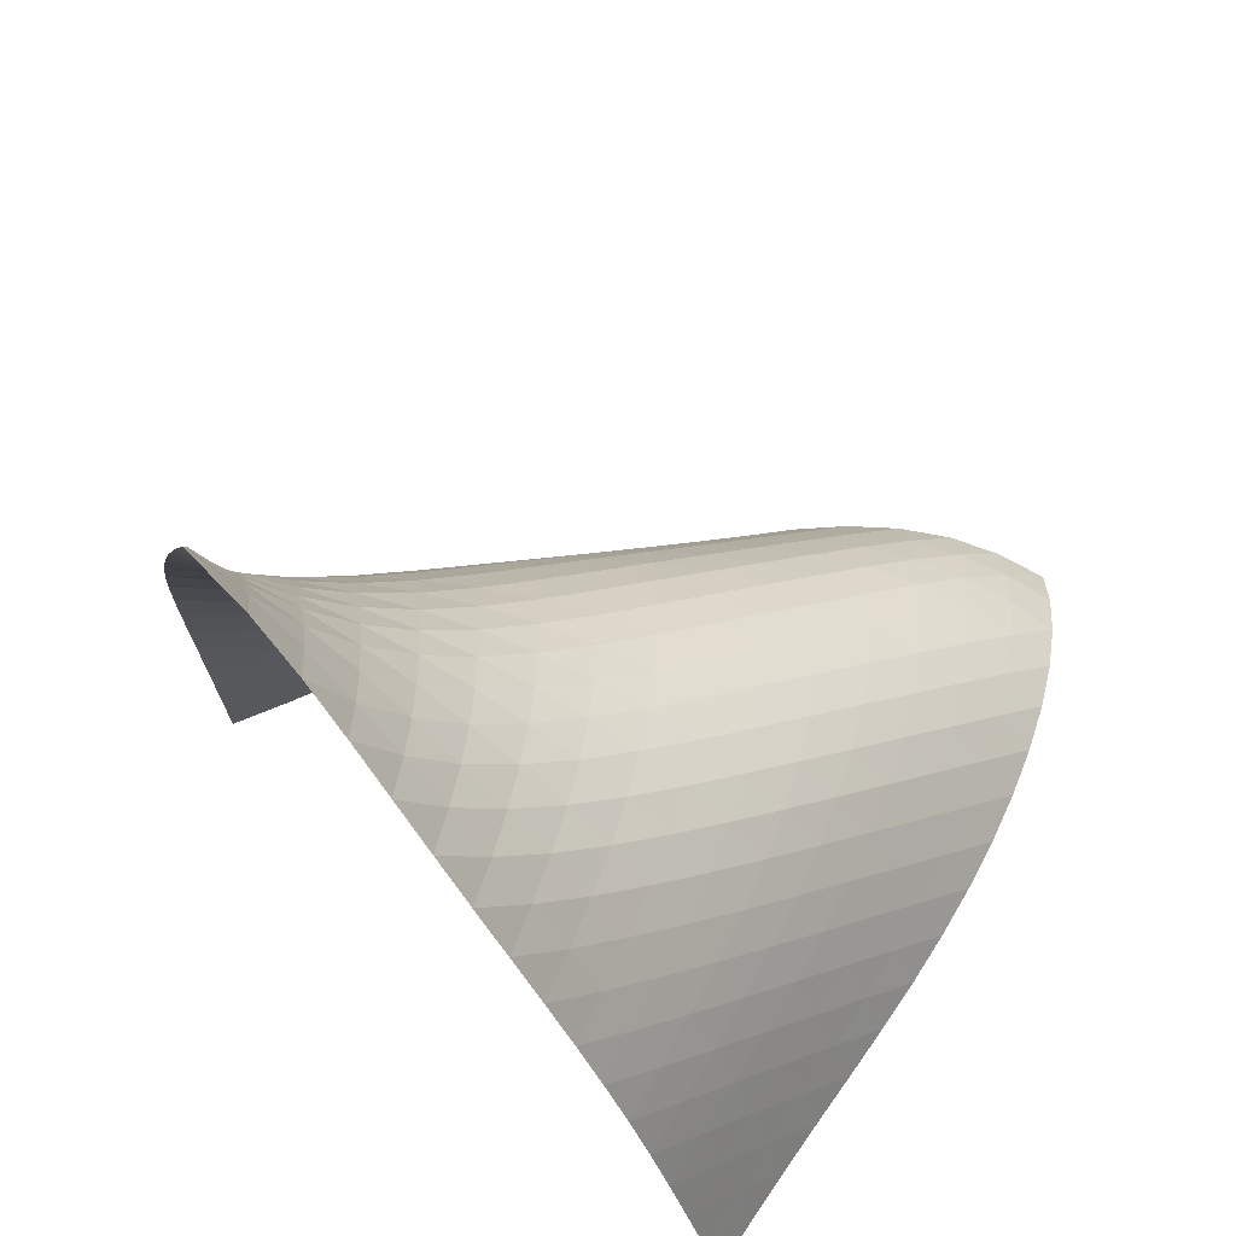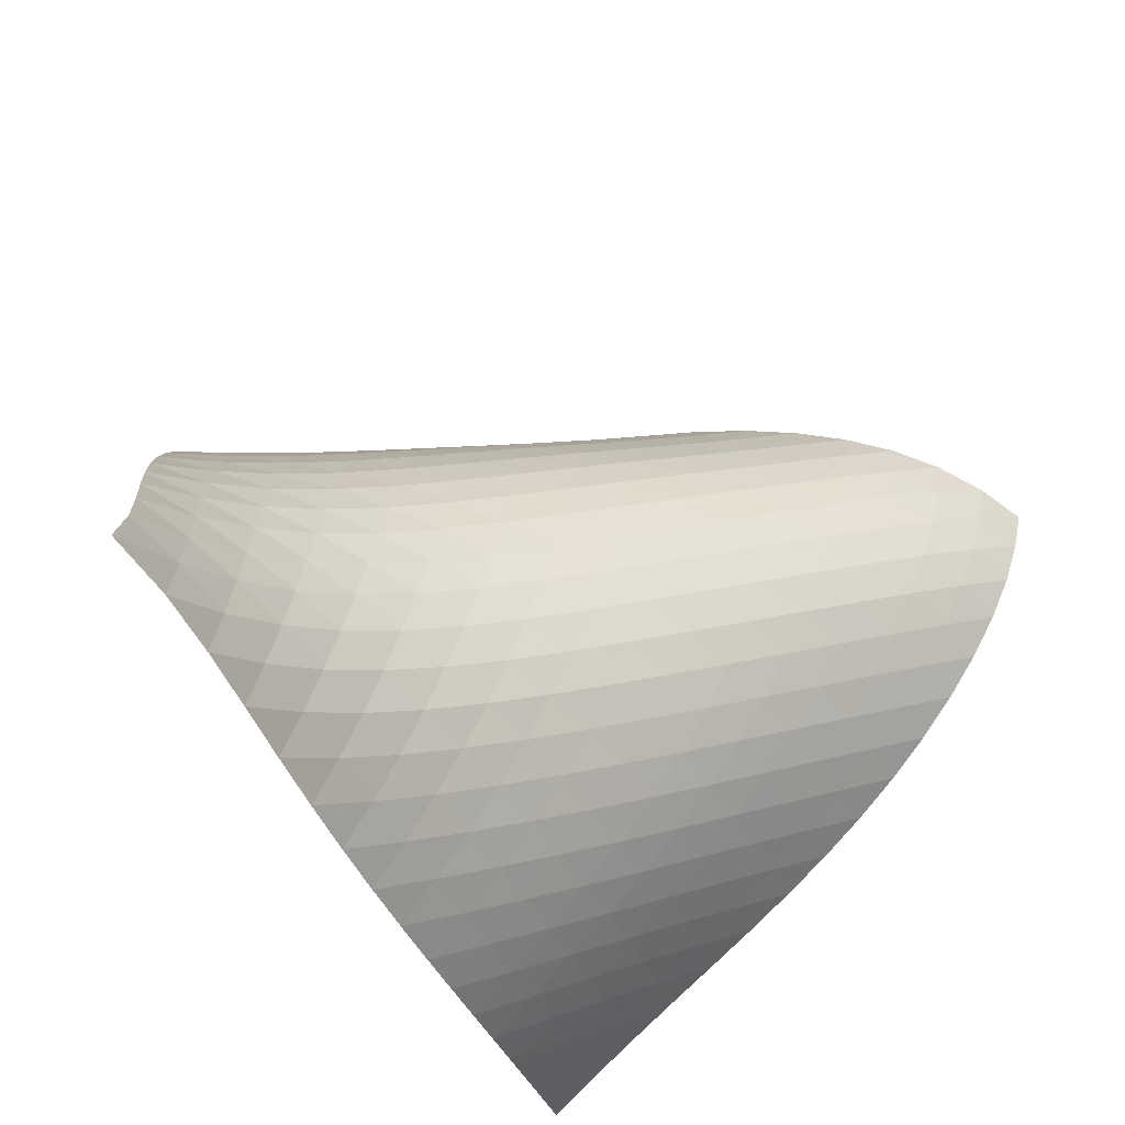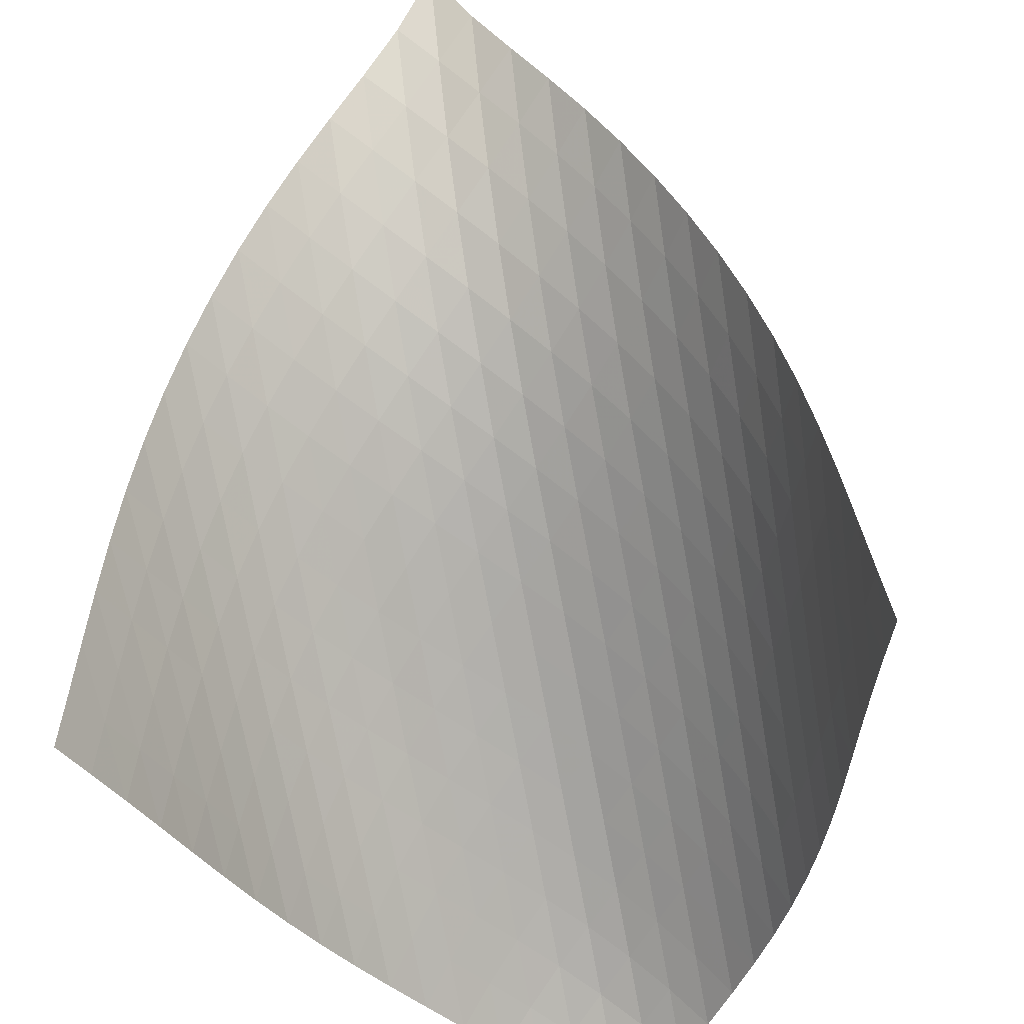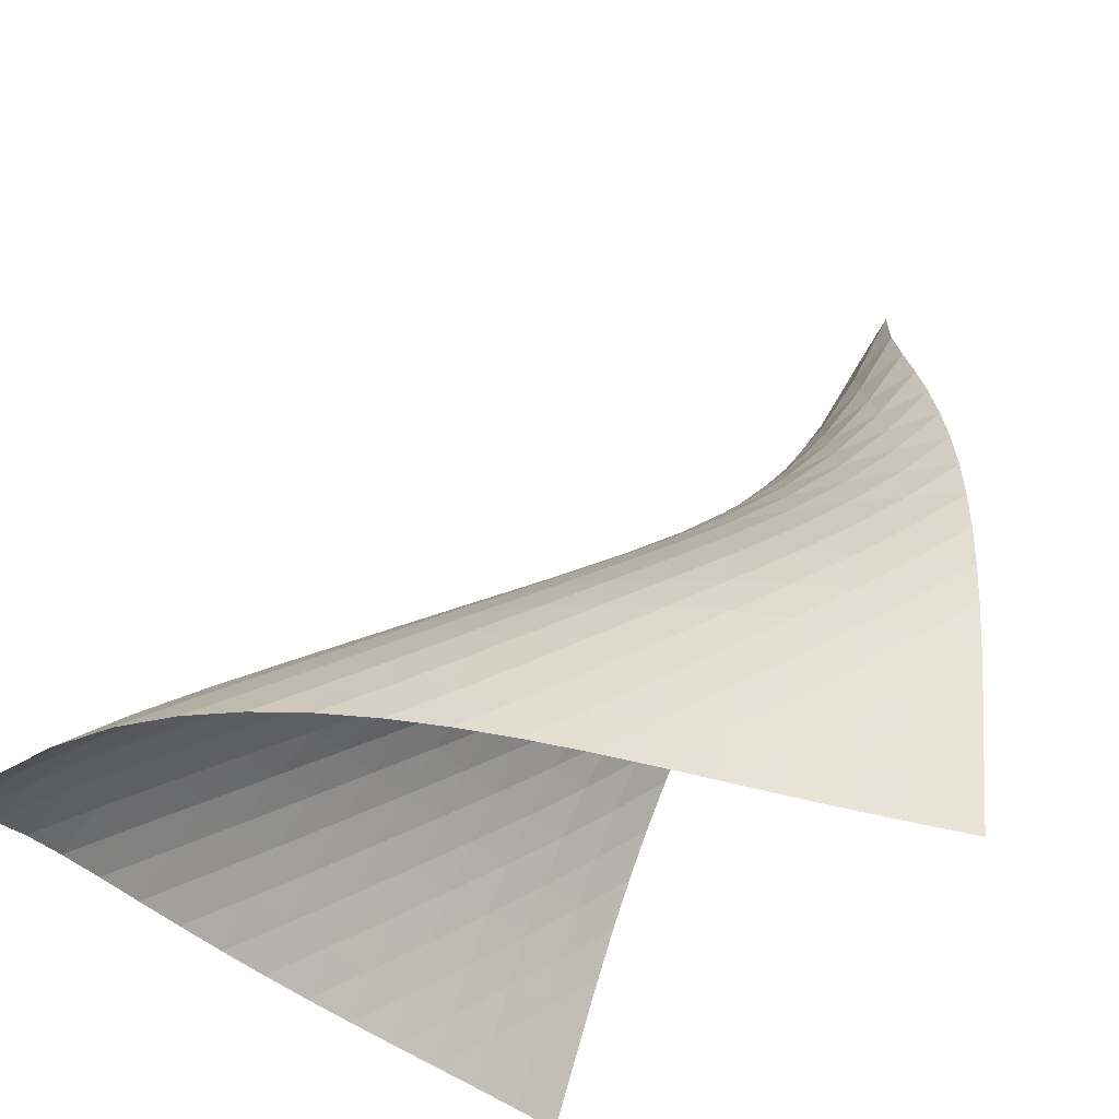
<metadata>
{"format":"obj","ext":"obj","renderer":"f3d","projection":"perspective","resolution":1024,"background":"white","views":[{"elev":53.0,"azim":-173.7,"up":"+Y"},{"elev":64.7,"azim":-160.6,"up":"+Y"},{"elev":-46.2,"azim":147.5,"up":"+Y"},{"elev":-31.2,"azim":17.9,"up":"+Y"}]}
</metadata>
<code>
v -6.508 -0.03336 6.508
v -4.676 -12.39 12.72
v -12.72 -12.39 4.676
v -16.64 -12.13 16.64
v -12.49 -11.61 4.67
v -12.26 -10.82 4.661
v -12.03 -10.03 4.653
v -11.78 -9.241 4.654
v -11.5 -8.448 4.672
v -11.19 -7.66 4.712
v -10.85 -6.877 4.778
v -10.47 -6.103 4.872
v -10.07 -5.336 4.996
v -9.637 -4.578 5.153
v -9.19 -3.83 5.343
v -8.726 -3.091 5.564
v -8.243 -2.362 5.812
v -7.731 -1.633 6.075
v -7.168 -0.881 6.326
v -6.326 -0.881 7.168
v -6.075 -1.633 7.731
v -5.812 -2.362 8.243
v -5.564 -3.091 8.726
v -5.343 -3.83 9.19
v -5.153 -4.578 9.637
v -4.996 -5.336 10.07
v -4.872 -6.103 10.47
v -4.778 -6.877 10.85
v -4.712 -7.66 11.19
v -4.672 -8.448 11.5
v -4.654 -9.241 11.78
v -4.653 -10.03 12.03
v -4.661 -10.82 12.26
v -4.67 -11.61 12.49
v -5.394 -12.28 13.09
v -6.109 -12.17 13.46
v -6.819 -12.05 13.85
v -7.528 -11.93 14.24
v -8.241 -11.81 14.63
v -8.961 -11.69 15.01
v -9.694 -11.57 15.37
v -10.44 -11.47 15.7
v -11.2 -11.37 16
v -11.98 -11.3 16.25
v -12.77 -11.26 16.46
v -13.57 -11.27 16.62
v -14.37 -11.34 16.72
v -15.16 -11.5 16.75
v -15.92 -11.77 16.72
v -16.72 -11.77 15.92
v -16.75 -11.5 15.16
v -16.72 -11.34 14.37
v -16.62 -11.27 13.57
v -16.46 -11.26 12.77
v -16.25 -11.3 11.98
v -16 -11.37 11.2
v -15.7 -11.47 10.44
v -15.37 -11.57 9.694
v -15.01 -11.69 8.961
v -14.63 -11.81 8.241
v -14.24 -11.93 7.528
v -13.85 -12.05 6.819
v -13.46 -12.17 6.109
v -13.09 -12.28 5.394
v -6.992 -1.426 6.992
v -7.611 -2.05 6.782
v -8.186 -2.692 6.556
v -8.73 -3.348 6.333
v -9.251 -4.018 6.127
v -9.751 -4.703 5.944
v -10.23 -5.402 5.787
v -10.68 -6.119 5.655
v -11.09 -6.853 5.55
v -11.47 -7.604 5.472
v -11.81 -8.37 5.42
v -12.11 -9.146 5.391
v -12.38 -9.93 5.381
v -12.62 -10.72 5.383
v -12.85 -11.5 5.389
v -6.782 -2.05 7.611
v -7.453 -2.544 7.453
v -8.088 -3.085 7.272
v -8.692 -3.656 7.084
v -9.271 -4.249 6.901
v -9.827 -4.864 6.732
v -10.36 -5.5 6.578
v -10.86 -6.161 6.444
v -11.32 -6.848 6.33
v -11.73 -7.563 6.24
v -12.11 -8.301 6.174
v -12.43 -9.059 6.132
v -12.72 -9.831 6.111
v -12.98 -10.61 6.106
v -13.22 -11.39 6.107
v -6.556 -2.692 8.186
v -7.272 -3.085 8.088
v -7.959 -3.528 7.959
v -8.62 -4.01 7.814
v -9.255 -4.522 7.662
v -9.866 -5.06 7.513
v -10.45 -5.627 7.37
v -11 -6.226 7.237
v -11.51 -6.862 7.117
v -11.98 -7.534 7.015
v -12.39 -8.242 6.935
v -12.75 -8.977 6.879
v -13.06 -9.734 6.845
v -13.34 -10.5 6.829
v -13.6 -11.28 6.822
v -6.333 -3.348 8.73
v -7.084 -3.656 8.692
v -7.814 -4.01 8.62
v -8.521 -4.404 8.521
v -9.207 -4.833 8.408
v -9.87 -5.294 8.285
v -10.51 -5.789 8.159
v -11.11 -6.322 8.033
v -11.68 -6.9 7.911
v -12.19 -7.524 7.801
v -12.65 -8.194 7.707
v -13.05 -8.903 7.635
v -13.4 -9.641 7.586
v -13.7 -10.4 7.556
v -13.98 -11.16 7.539
v -6.127 -4.018 9.251
v -6.901 -4.249 9.271
v -7.662 -4.522 9.255
v -8.408 -4.833 9.207
v -9.135 -5.182 9.135
v -9.842 -5.567 9.045
v -10.53 -5.989 8.941
v -11.18 -6.454 8.828
v -11.8 -6.97 8.711
v -12.36 -7.541 8.596
v -12.87 -8.167 8.491
v -13.32 -8.842 8.404
v -13.71 -9.556 8.338
v -14.05 -10.29 8.292
v -14.35 -11.05 8.261
v -5.944 -4.703 9.751
v -6.732 -4.864 9.827
v -7.513 -5.06 9.866
v -8.285 -5.294 9.87
v -9.045 -5.567 9.842
v -9.788 -5.877 9.788
v -10.51 -6.229 9.712
v -11.21 -6.627 9.619
v -11.87 -7.079 9.512
v -12.49 -7.592 9.399
v -13.05 -8.168 9.288
v -13.55 -8.803 9.188
v -13.98 -9.485 9.105
v -14.36 -10.2 9.041
v -14.7 -10.94 8.995
v -5.787 -5.402 10.23
v -6.578 -5.5 10.36
v -7.37 -5.627 10.45
v -8.159 -5.789 10.51
v -8.941 -5.989 10.53
v -9.712 -6.229 10.51
v -10.47 -6.513 10.47
v -11.2 -6.845 10.4
v -11.91 -7.233 10.31
v -12.57 -7.686 10.2
v -13.18 -8.206 10.09
v -13.73 -8.793 9.984
v -14.22 -9.437 9.887
v -14.65 -10.12 9.806
v -15.03 -10.84 9.743
v -5.655 -6.119 10.68
v -6.444 -6.161 10.86
v -7.237 -6.226 11
v -8.033 -6.322 11.11
v -8.828 -6.454 11.18
v -9.619 -6.627 11.21
v -10.4 -6.845 11.2
v -11.16 -7.113 11.16
v -11.9 -7.438 11.1
v -12.61 -7.828 11.01
v -13.27 -8.288 10.9
v -13.87 -8.82 10.79
v -14.41 -9.417 10.68
v -14.89 -10.07 10.59
v -15.32 -10.75 10.51
v -5.55 -6.853 11.09
v -6.33 -6.848 11.32
v -7.117 -6.862 11.51
v -7.911 -6.9 11.68
v -8.711 -6.97 11.8
v -9.512 -7.079 11.87
v -10.31 -7.233 11.91
v -11.1 -7.438 11.9
v -11.86 -7.699 11.86
v -12.6 -8.024 11.8
v -13.31 -8.421 11.7
v -13.96 -8.892 11.6
v -14.56 -9.435 11.49
v -15.09 -10.04 11.38
v -15.57 -10.69 11.28
v -5.472 -7.604 11.47
v -6.24 -7.563 11.73
v -7.015 -7.534 11.98
v -7.801 -7.524 12.19
v -8.596 -7.541 12.36
v -9.399 -7.592 12.49
v -10.2 -7.686 12.57
v -11.01 -7.828 12.61
v -11.8 -8.024 12.6
v -12.57 -8.283 12.57
v -13.31 -8.612 12.5
v -14.01 -9.016 12.4
v -14.65 -9.497 12.3
v -15.24 -10.05 12.18
v -15.77 -10.65 12.08
v -5.42 -8.37 11.81
v -6.174 -8.301 12.11
v -6.935 -8.242 12.39
v -7.707 -8.194 12.65
v -8.491 -8.167 12.87
v -9.288 -8.168 13.05
v -10.09 -8.206 13.18
v -10.9 -8.288 13.27
v -11.7 -8.421 13.31
v -12.5 -8.612 13.31
v -13.27 -8.869 13.27
v -14.01 -9.202 13.2
v -14.71 -9.614 13.1
v -15.35 -10.1 12.99
v -15.93 -10.66 12.88
v -5.391 -9.146 12.11
v -6.132 -9.059 12.43
v -6.879 -8.977 12.75
v -7.635 -8.903 13.05
v -8.404 -8.842 13.32
v -9.188 -8.803 13.55
v -9.984 -8.793 13.73
v -10.79 -8.82 13.87
v -11.6 -8.892 13.96
v -12.4 -9.016 14.01
v -13.2 -9.202 14.01
v -13.97 -9.46 13.97
v -14.71 -9.798 13.9
v -15.4 -10.22 13.8
v -16.04 -10.71 13.68
v -5.381 -9.93 12.38
v -6.111 -9.831 12.72
v -6.845 -9.734 13.06
v -7.586 -9.641 13.4
v -8.338 -9.556 13.71
v -9.105 -9.485 13.98
v -9.887 -9.437 14.22
v -10.68 -9.417 14.41
v -11.49 -9.435 14.56
v -12.3 -9.497 14.65
v -13.1 -9.614 14.71
v -13.9 -9.798 14.71
v -14.67 -10.06 14.67
v -15.41 -10.41 14.59
v -16.09 -10.84 14.49
v -5.383 -10.72 12.62
v -6.106 -10.61 12.98
v -6.829 -10.5 13.34
v -7.556 -10.4 13.7
v -8.292 -10.29 14.05
v -9.041 -10.2 14.36
v -9.806 -10.12 14.65
v -10.59 -10.07 14.89
v -11.38 -10.04 15.09
v -12.18 -10.05 15.24
v -12.99 -10.1 15.35
v -13.8 -10.22 15.4
v -14.59 -10.41 15.41
v -15.36 -10.69 15.36
v -16.08 -11.06 15.27
v -5.389 -11.5 12.85
v -6.107 -11.39 13.22
v -6.822 -11.28 13.6
v -7.539 -11.16 13.98
v -8.261 -11.05 14.35
v -8.995 -10.94 14.7
v -9.743 -10.84 15.03
v -10.51 -10.75 15.32
v -11.28 -10.69 15.57
v -12.08 -10.65 15.77
v -12.88 -10.66 15.93
v -13.68 -10.71 16.04
v -14.49 -10.84 16.09
v -15.27 -11.06 16.08
v -16.02 -11.37 16.02
f 289 49 4
f 289 4 50
f 5 79 64
f 5 64 3
f 79 94 63
f 79 63 64
f 94 109 62
f 94 62 63
f 109 124 61
f 109 61 62
f 124 139 60
f 124 60 61
f 139 154 59
f 139 59 60
f 154 169 58
f 154 58 59
f 169 184 57
f 169 57 58
f 184 199 56
f 184 56 57
f 199 214 55
f 199 55 56
f 214 229 54
f 214 54 55
f 229 244 53
f 229 53 54
f 244 259 52
f 244 52 53
f 259 274 51
f 259 51 52
f 274 289 50
f 274 50 51
f 1 20 65
f 1 65 19
f 19 65 66
f 19 66 18
f 18 66 67
f 18 67 17
f 17 67 68
f 17 68 16
f 16 68 69
f 16 69 15
f 15 69 70
f 15 70 14
f 14 70 71
f 14 71 13
f 13 71 72
f 13 72 12
f 12 72 73
f 12 73 11
f 11 73 74
f 11 74 10
f 10 74 75
f 10 75 9
f 9 75 76
f 9 76 8
f 8 76 77
f 8 77 7
f 7 77 78
f 7 78 6
f 6 78 79
f 6 79 5
f 20 21 80
f 20 80 65
f 65 80 81
f 65 81 66
f 66 81 82
f 66 82 67
f 67 82 83
f 67 83 68
f 68 83 84
f 68 84 69
f 69 84 85
f 69 85 70
f 70 85 86
f 70 86 71
f 71 86 87
f 71 87 72
f 72 87 88
f 72 88 73
f 73 88 89
f 73 89 74
f 74 89 90
f 74 90 75
f 75 90 91
f 75 91 76
f 76 91 92
f 76 92 77
f 77 92 93
f 77 93 78
f 78 93 94
f 78 94 79
f 21 22 95
f 21 95 80
f 80 95 96
f 80 96 81
f 81 96 97
f 81 97 82
f 82 97 98
f 82 98 83
f 83 98 99
f 83 99 84
f 84 99 100
f 84 100 85
f 85 100 101
f 85 101 86
f 86 101 102
f 86 102 87
f 87 102 103
f 87 103 88
f 88 103 104
f 88 104 89
f 89 104 105
f 89 105 90
f 90 105 106
f 90 106 91
f 91 106 107
f 91 107 92
f 92 107 108
f 92 108 93
f 93 108 109
f 93 109 94
f 22 23 110
f 22 110 95
f 95 110 111
f 95 111 96
f 96 111 112
f 96 112 97
f 97 112 113
f 97 113 98
f 98 113 114
f 98 114 99
f 99 114 115
f 99 115 100
f 100 115 116
f 100 116 101
f 101 116 117
f 101 117 102
f 102 117 118
f 102 118 103
f 103 118 119
f 103 119 104
f 104 119 120
f 104 120 105
f 105 120 121
f 105 121 106
f 106 121 122
f 106 122 107
f 107 122 123
f 107 123 108
f 108 123 124
f 108 124 109
f 23 24 125
f 23 125 110
f 110 125 126
f 110 126 111
f 111 126 127
f 111 127 112
f 112 127 128
f 112 128 113
f 113 128 129
f 113 129 114
f 114 129 130
f 114 130 115
f 115 130 131
f 115 131 116
f 116 131 132
f 116 132 117
f 117 132 133
f 117 133 118
f 118 133 134
f 118 134 119
f 119 134 135
f 119 135 120
f 120 135 136
f 120 136 121
f 121 136 137
f 121 137 122
f 122 137 138
f 122 138 123
f 123 138 139
f 123 139 124
f 24 25 140
f 24 140 125
f 125 140 141
f 125 141 126
f 126 141 142
f 126 142 127
f 127 142 143
f 127 143 128
f 128 143 144
f 128 144 129
f 129 144 145
f 129 145 130
f 130 145 146
f 130 146 131
f 131 146 147
f 131 147 132
f 132 147 148
f 132 148 133
f 133 148 149
f 133 149 134
f 134 149 150
f 134 150 135
f 135 150 151
f 135 151 136
f 136 151 152
f 136 152 137
f 137 152 153
f 137 153 138
f 138 153 154
f 138 154 139
f 25 26 155
f 25 155 140
f 140 155 156
f 140 156 141
f 141 156 157
f 141 157 142
f 142 157 158
f 142 158 143
f 143 158 159
f 143 159 144
f 144 159 160
f 144 160 145
f 145 160 161
f 145 161 146
f 146 161 162
f 146 162 147
f 147 162 163
f 147 163 148
f 148 163 164
f 148 164 149
f 149 164 165
f 149 165 150
f 150 165 166
f 150 166 151
f 151 166 167
f 151 167 152
f 152 167 168
f 152 168 153
f 153 168 169
f 153 169 154
f 26 27 170
f 26 170 155
f 155 170 171
f 155 171 156
f 156 171 172
f 156 172 157
f 157 172 173
f 157 173 158
f 158 173 174
f 158 174 159
f 159 174 175
f 159 175 160
f 160 175 176
f 160 176 161
f 161 176 177
f 161 177 162
f 162 177 178
f 162 178 163
f 163 178 179
f 163 179 164
f 164 179 180
f 164 180 165
f 165 180 181
f 165 181 166
f 166 181 182
f 166 182 167
f 167 182 183
f 167 183 168
f 168 183 184
f 168 184 169
f 27 28 185
f 27 185 170
f 170 185 186
f 170 186 171
f 171 186 187
f 171 187 172
f 172 187 188
f 172 188 173
f 173 188 189
f 173 189 174
f 174 189 190
f 174 190 175
f 175 190 191
f 175 191 176
f 176 191 192
f 176 192 177
f 177 192 193
f 177 193 178
f 178 193 194
f 178 194 179
f 179 194 195
f 179 195 180
f 180 195 196
f 180 196 181
f 181 196 197
f 181 197 182
f 182 197 198
f 182 198 183
f 183 198 199
f 183 199 184
f 28 29 200
f 28 200 185
f 185 200 201
f 185 201 186
f 186 201 202
f 186 202 187
f 187 202 203
f 187 203 188
f 188 203 204
f 188 204 189
f 189 204 205
f 189 205 190
f 190 205 206
f 190 206 191
f 191 206 207
f 191 207 192
f 192 207 208
f 192 208 193
f 193 208 209
f 193 209 194
f 194 209 210
f 194 210 195
f 195 210 211
f 195 211 196
f 196 211 212
f 196 212 197
f 197 212 213
f 197 213 198
f 198 213 214
f 198 214 199
f 29 30 215
f 29 215 200
f 200 215 216
f 200 216 201
f 201 216 217
f 201 217 202
f 202 217 218
f 202 218 203
f 203 218 219
f 203 219 204
f 204 219 220
f 204 220 205
f 205 220 221
f 205 221 206
f 206 221 222
f 206 222 207
f 207 222 223
f 207 223 208
f 208 223 224
f 208 224 209
f 209 224 225
f 209 225 210
f 210 225 226
f 210 226 211
f 211 226 227
f 211 227 212
f 212 227 228
f 212 228 213
f 213 228 229
f 213 229 214
f 30 31 230
f 30 230 215
f 215 230 231
f 215 231 216
f 216 231 232
f 216 232 217
f 217 232 233
f 217 233 218
f 218 233 234
f 218 234 219
f 219 234 235
f 219 235 220
f 220 235 236
f 220 236 221
f 221 236 237
f 221 237 222
f 222 237 238
f 222 238 223
f 223 238 239
f 223 239 224
f 224 239 240
f 224 240 225
f 225 240 241
f 225 241 226
f 226 241 242
f 226 242 227
f 227 242 243
f 227 243 228
f 228 243 244
f 228 244 229
f 31 32 245
f 31 245 230
f 230 245 246
f 230 246 231
f 231 246 247
f 231 247 232
f 232 247 248
f 232 248 233
f 233 248 249
f 233 249 234
f 234 249 250
f 234 250 235
f 235 250 251
f 235 251 236
f 236 251 252
f 236 252 237
f 237 252 253
f 237 253 238
f 238 253 254
f 238 254 239
f 239 254 255
f 239 255 240
f 240 255 256
f 240 256 241
f 241 256 257
f 241 257 242
f 242 257 258
f 242 258 243
f 243 258 259
f 243 259 244
f 32 33 260
f 32 260 245
f 245 260 261
f 245 261 246
f 246 261 262
f 246 262 247
f 247 262 263
f 247 263 248
f 248 263 264
f 248 264 249
f 249 264 265
f 249 265 250
f 250 265 266
f 250 266 251
f 251 266 267
f 251 267 252
f 252 267 268
f 252 268 253
f 253 268 269
f 253 269 254
f 254 269 270
f 254 270 255
f 255 270 271
f 255 271 256
f 256 271 272
f 256 272 257
f 257 272 273
f 257 273 258
f 258 273 274
f 258 274 259
f 33 34 275
f 33 275 260
f 260 275 276
f 260 276 261
f 261 276 277
f 261 277 262
f 262 277 278
f 262 278 263
f 263 278 279
f 263 279 264
f 264 279 280
f 264 280 265
f 265 280 281
f 265 281 266
f 266 281 282
f 266 282 267
f 267 282 283
f 267 283 268
f 268 283 284
f 268 284 269
f 269 284 285
f 269 285 270
f 270 285 286
f 270 286 271
f 271 286 287
f 271 287 272
f 272 287 288
f 272 288 273
f 273 288 289
f 273 289 274
f 34 2 35
f 34 35 275
f 275 35 36
f 275 36 276
f 276 36 37
f 276 37 277
f 277 37 38
f 277 38 278
f 278 38 39
f 278 39 279
f 279 39 40
f 279 40 280
f 280 40 41
f 280 41 281
f 281 41 42
f 281 42 282
f 282 42 43
f 282 43 283
f 283 43 44
f 283 44 284
f 284 44 45
f 284 45 285
f 285 45 46
f 285 46 286
f 286 46 47
f 286 47 287
f 287 47 48
f 287 48 288
f 288 48 49
f 288 49 289

</code>
